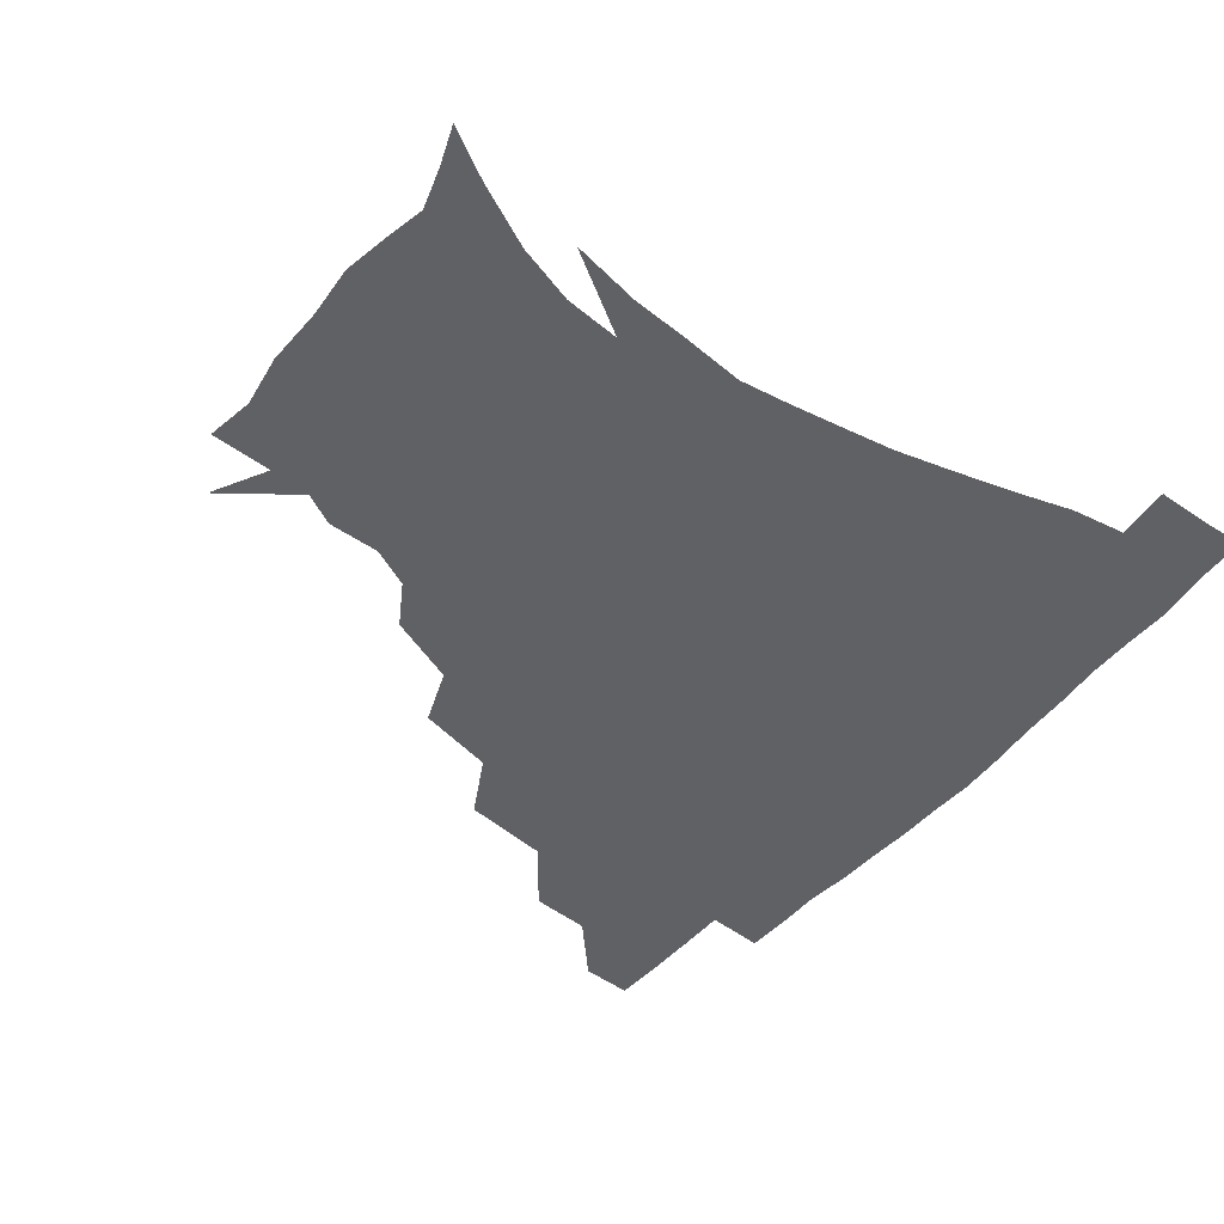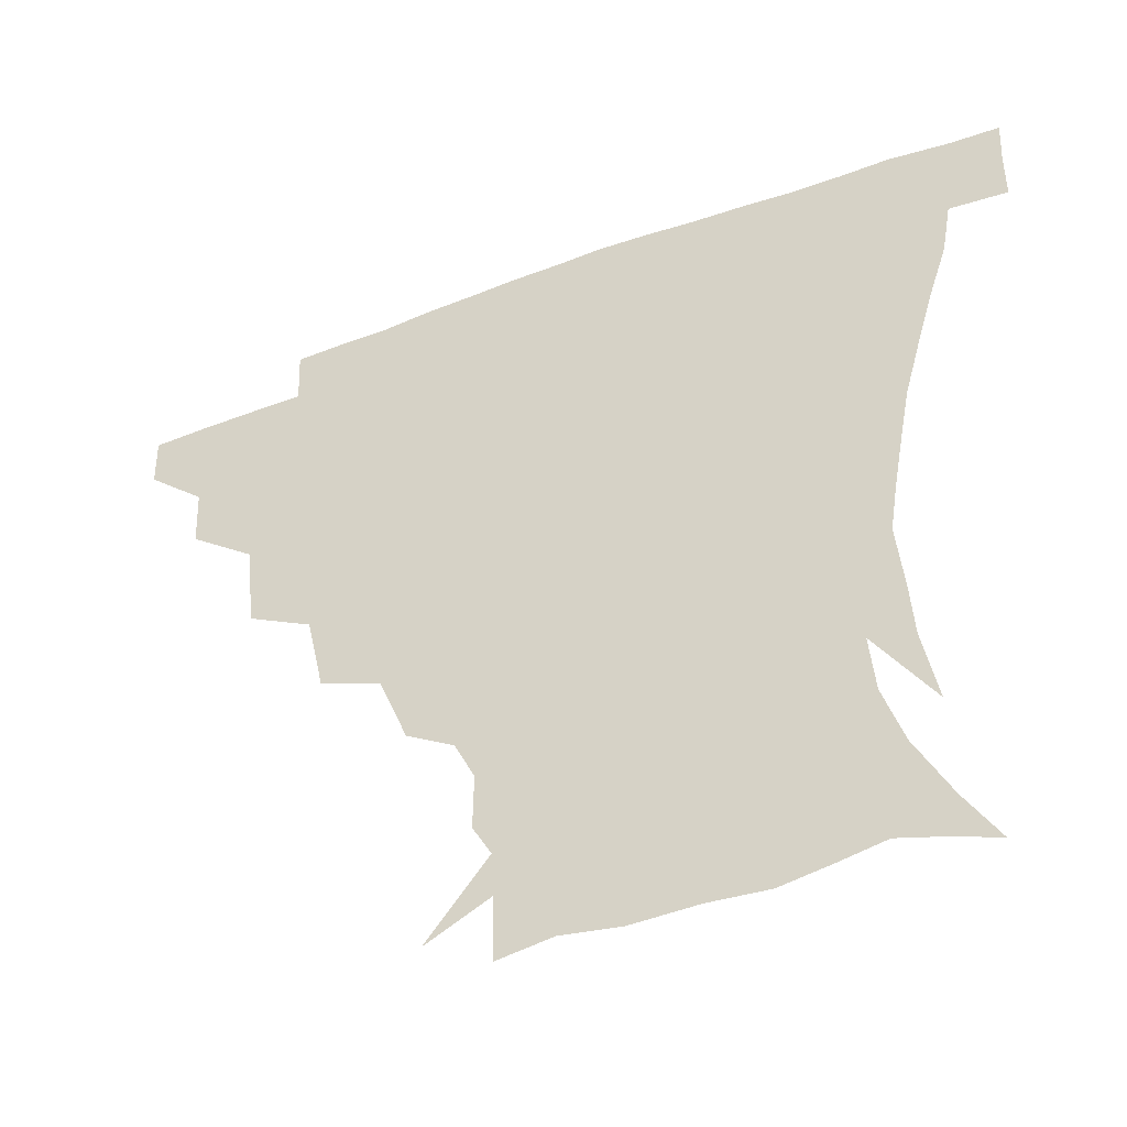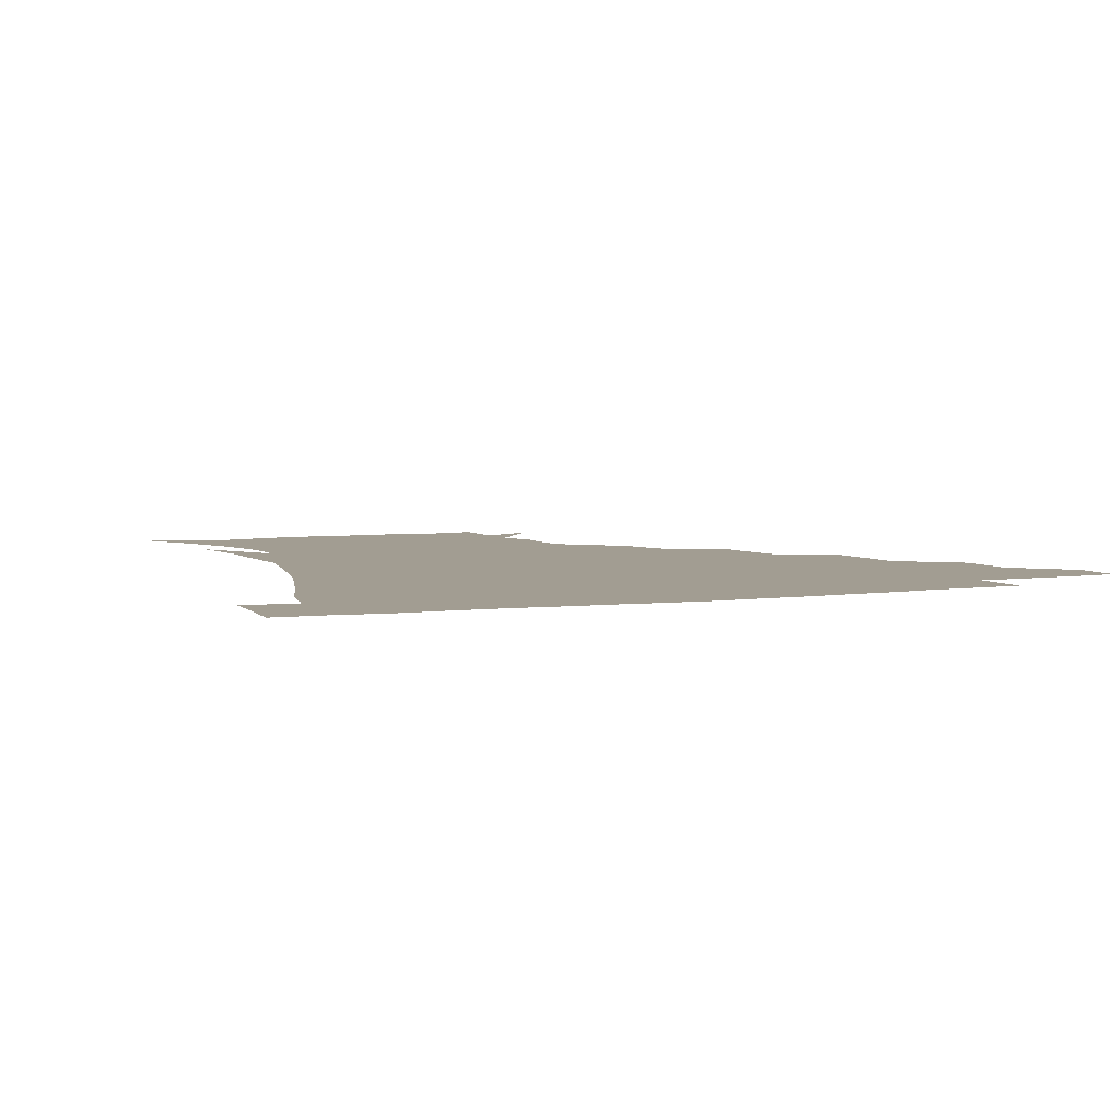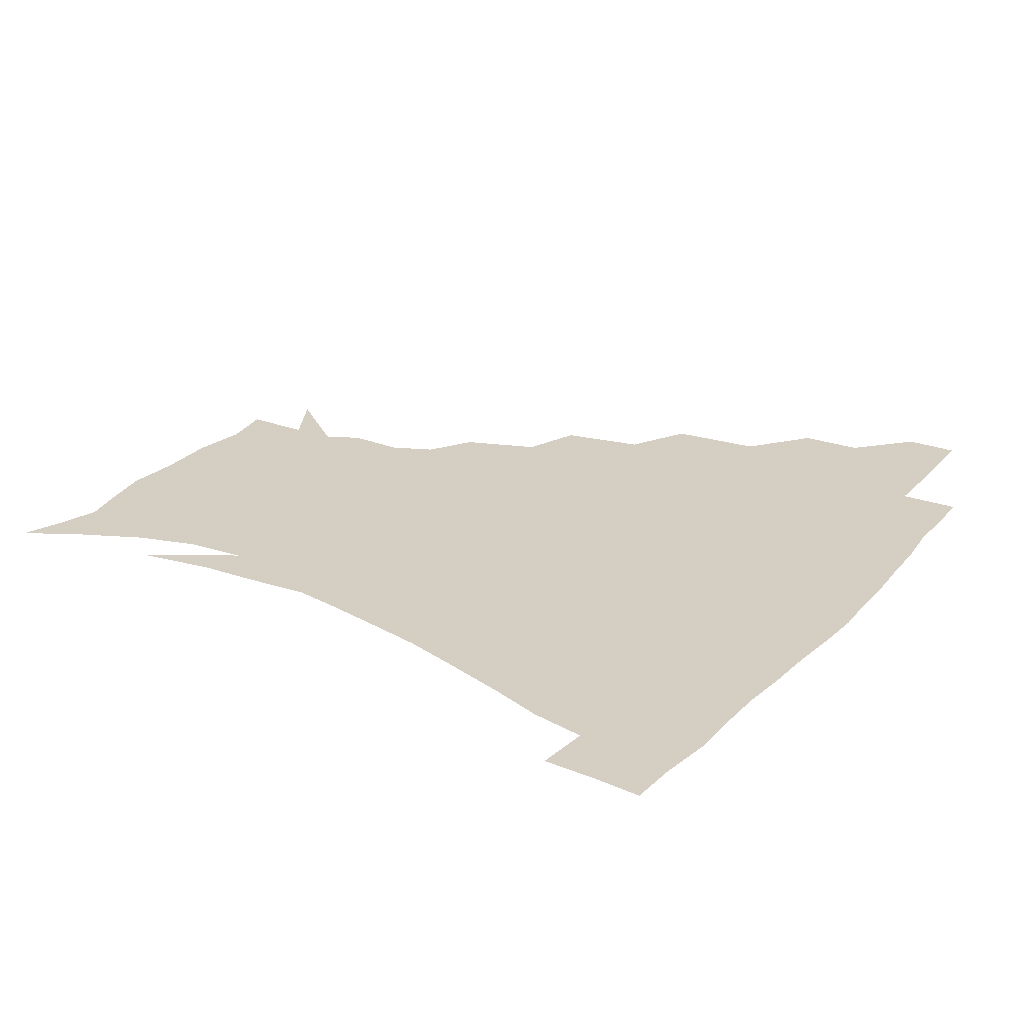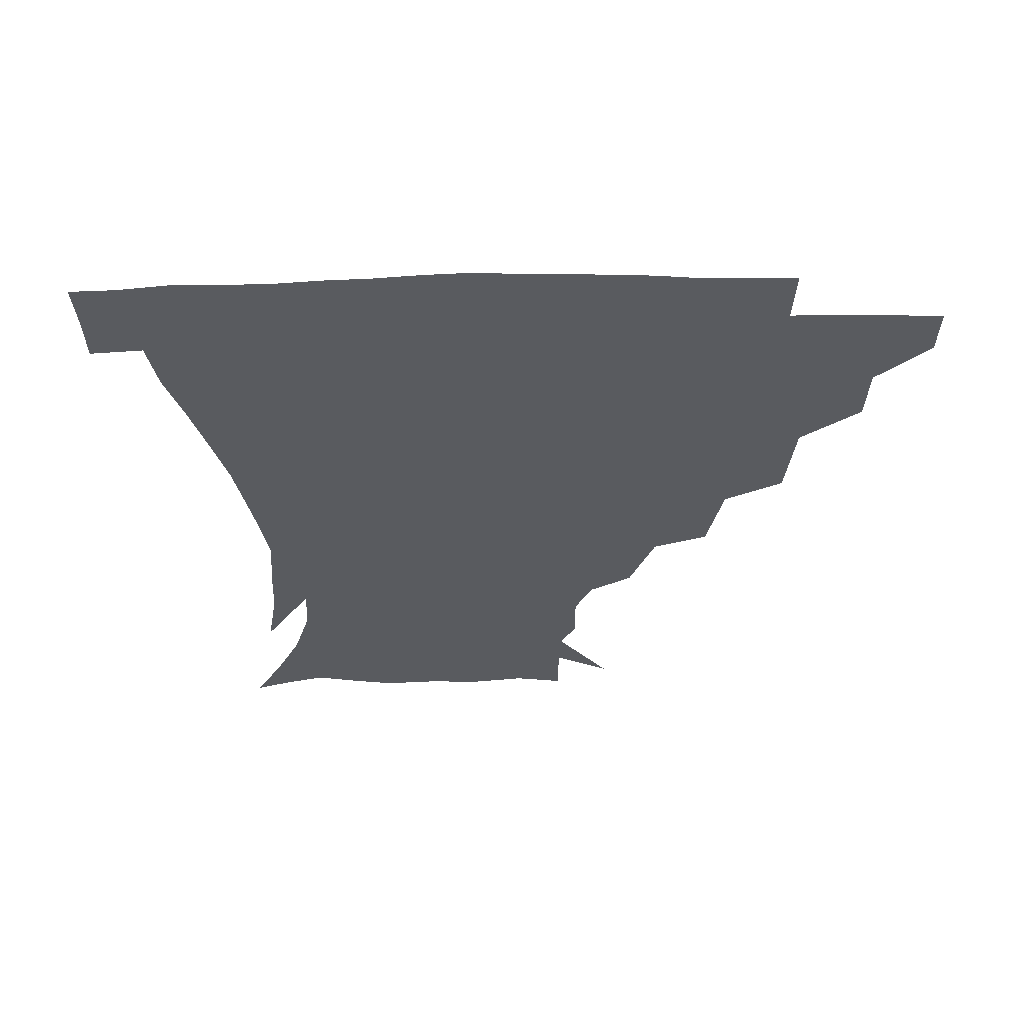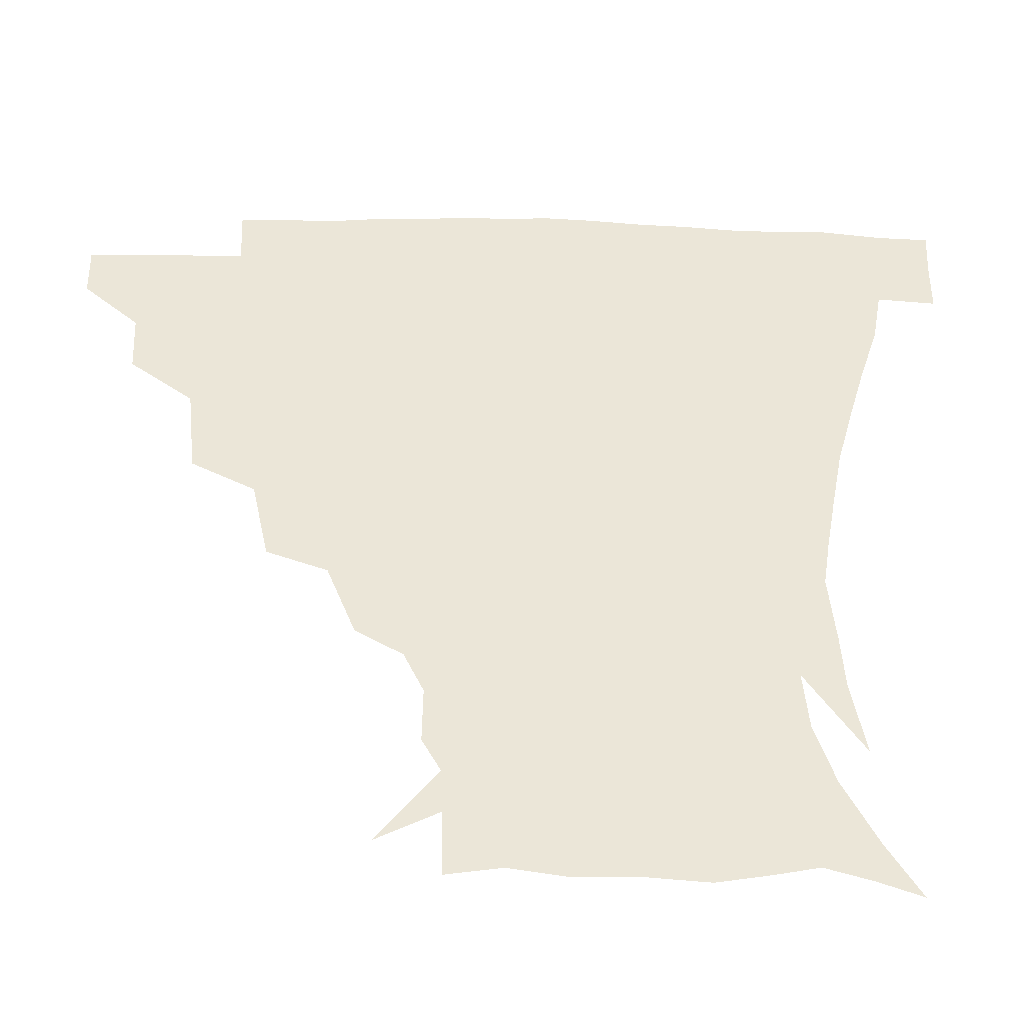
<metadata>
{"format":"obj","ext":"obj","renderer":"f3d","projection":"perspective","resolution":1024,"background":"white","views":[{"elev":-48.2,"azim":51.5,"up":"+Z"},{"elev":-48.0,"azim":23.1,"up":"+Y"},{"elev":4.9,"azim":156.8,"up":"+Z"},{"elev":25.7,"azim":122.2,"up":"+Z"},{"elev":-32.3,"azim":-179.6,"up":"+Z"},{"elev":-44.5,"azim":-1.1,"up":"+Y"}]}
</metadata>
<code>
v 451.5 344 0
v 451.1 360.3 0
v 469.5 308.8 0
v 468.6 327.9 0
v 468.1 344.6 0
v 467.1 360.9 0
v 491.7 265.6 0
v 488.7 293.6 0
v 486.4 313.3 0
v 484.9 329.8 0
v 483.8 345.3 0
v 483.4 361 0
v 515.9 230.1 0
v 510.6 255.3 0
v 505.5 276.1 0
v 503.4 299.8 0
v 501.7 316.1 0
v 500.2 331 0
v 499.4 345.9 0
v 498.9 360.9 0
v 498.1 379.3 0
v 542.3 200.6 0
v 533.7 223.2 0
v 526.6 241.2 0
v 523.3 268.3 0
v 519.9 284.9 0
v 517.7 301.5 0
v 516.2 317.4 0
v 515.1 332 0
v 514.3 346.2 0
v 513.3 361 0
v 512.3 379.6 0
v 561.9 161.7 0
v 562.1 179 0
v 556.2 191.9 0
v 548.6 213.9 0
v 542.8 235 0
v 539 256.6 0
v 536.3 275 0
v 534.3 290.2 0
v 532.3 303.9 0
v 530.8 318.1 0
v 529.7 332.2 0
v 529.1 346.8 0
v 528 362.6 0
v 527 379.4 0
v 549.6 128.1 0
v 567.3 151.4 0
v 570 169.8 0
v 567.9 187.2 0
v 562.4 205.1 0
v 557.6 220.8 0
v 553.3 243 0
v 551.4 261.7 0
v 549.2 277.7 0
v 547.8 291.5 0
v 547.2 306.2 0
v 545.9 319.5 0
v 544.6 333.1 0
v 544.2 347.2 0
v 542.9 362.8 0
v 541.5 380.9 0
v 568 137.8 0
v 577 155.9 0
v 578.3 179.5 0
v 575.6 194.6 0
v 571.1 211.6 0
v 568 229.5 0
v 564.9 247.3 0
v 563.9 266.8 0
v 562 278.2 0
v 561.6 293.4 0
v 561.1 307.2 0
v 560.6 320.4 0
v 561.3 333.7 0
v 558.9 348 0
v 557.8 362.3 0
v 555.8 381.3 0
v 568.3 117.5 0
v 582.9 143.5 0
v 587.4 163 0
v 586.9 182.7 0
v 584.1 201.1 0
v 581.3 217.1 0
v 578.9 236.6 0
v 577.6 251.3 0
v 576.1 268.3 0
v 575.5 280.4 0
v 575.6 295.4 0
v 574.8 307.6 0
v 574.3 319.9 0
v 574.7 334 0
v 573.1 348.2 0
v 572.2 361.9 0
v 569.9 382 0
v 584.1 119.9 0
v 595 144.6 0
v 597 166.5 0
v 596.7 185 0
v 593.8 202.1 0
v 591.8 219.1 0
v 590.2 236.1 0
v 589.1 254.3 0
v 588.7 268.3 0
v 588.8 281.4 0
v 588.9 296.2 0
v 588.3 307.7 0
v 588.5 320.8 0
v 588.8 334.2 0
v 587.3 348.7 0
v 586.2 363.4 0
v 584 382 0
v 601.4 117.2 0
v 607.2 146.2 0
v 607 166.8 0
v 606.2 187.6 0
v 603.7 205.7 0
v 602.5 221.4 0
v 601.8 240.1 0
v 601.3 253.9 0
v 601.4 267.1 0
v 601.7 282.6 0
v 602 296.1 0
v 602.7 308.8 0
v 602.5 321.3 0
v 602.5 334.4 0
v 601.6 349 0
v 600.7 363.9 0
v 598 382.6 0
v 620.4 117.4 0
v 618.6 148 0
v 617.4 168.1 0
v 615.8 189.4 0
v 614.2 206.1 0
v 613.1 222.7 0
v 612.9 239.9 0
v 613.2 253.5 0
v 614 269 0
v 614.5 282.9 0
v 615.3 295.2 0
v 616.2 309.4 0
v 616.8 322.1 0
v 616.4 335.3 0
v 615.9 349.2 0
v 616 363.2 0
v 612.5 381.6 0
v 637.5 116 0
v 630.1 147 0
v 627.4 168.7 0
v 625.3 190.3 0
v 624.6 206.9 0
v 623.9 222.5 0
v 623.8 238.6 0
v 625.1 252 0
v 626.1 267.2 0
v 627 280.9 0
v 628.4 294.6 0
v 629.5 308.2 0
v 630.8 322.1 0
v 631.7 334.9 0
v 631.7 348.1 0
v 632 361.3 0
v 627.8 380 0
v 652.9 118.6 0
v 641.7 145.8 0
v 637.2 168.3 0
v 635 188.5 0
v 634.6 205.4 0
v 634.6 220.2 0
v 634.9 234.8 0
v 636 249.9 0
v 637.5 266.6 0
v 639.2 279.4 0
v 641 295.1 0
v 642.9 308.3 0
v 644.3 321.5 0
v 645.6 334.5 0
v 646.6 347.7 0
v 646.1 361.4 0
v 642.9 379.2 0
v 665.5 121.2 0
v 654.3 142.5 0
v 647.4 165.3 0
v 644.8 184.7 0
v 644.5 201.6 0
v 644.7 216.6 0
v 645.4 231.2 0
v 646.6 246.2 0
v 648.1 264 0
v 650.6 278.8 0
v 653 292.2 0
v 655.4 307.5 0
v 657.6 320.6 0
v 659.5 334 0
v 661.1 347.2 0
v 660.4 361.5 0
v 658.5 377.7 0
v 678.7 117 0
v 667.9 136.5 0
v 658.9 159 0
v 655.7 176.8 0
v 654.7 194.8 0
v 654.6 210.7 0
v 655 226.6 0
v 656.2 242.5 0
v 658.2 258.9 0
v 660.9 274.8 0
v 664.2 292.2 0
v 667.6 304.5 0
v 670.6 319.2 0
v 672.9 332.6 0
v 675.1 346.7 0
v 674.3 362.4 0
v 673.6 377.3 0
v 691.3 112.1 0
v 682 128.7 0
v 672.3 149.1 0
v 666.6 168 0
v 665.2 186.2 0
v 664.2 203.3 0
v 664.2 219.8 0
v 665.6 233.9 0
v 667.6 250.9 0
v 670.5 268.3 0
v 673.9 286 0
v 678.7 299.2 0
v 682.9 316.6 0
v 686.4 331.3 0
v 688.4 345.9 0
v 688.9 361.5 0
v 688 377.4 0
v 681.7 159.5 0
v 677.7 182.6 0
v 676.8 199.6 0
v 675 221.4 0
v 677.3 236.2 0
v 680.2 252.9 0
v 683.7 271.6 0
v 688.5 289.6 0
v 694.2 309.7 0
v 699.7 326.9 0
v 702.7 344.3 0
v 704.8 360 0
v 706.3 375 0
v 719.9 342.6 0
v 720.2 359.1 0
v 721 374.2 0
f 4 5 1
f 1 5 2
f 5 6 2
f 8 9 3
f 3 9 4
f 9 10 4
f 4 10 5
f 10 11 5
f 5 11 6
f 11 12 6
f 14 15 7
f 7 15 8
f 15 16 8
f 8 16 9
f 16 17 9
f 9 17 10
f 17 18 10
f 10 18 11
f 18 19 11
f 11 19 12
f 19 20 12
f 23 24 13
f 13 24 14
f 24 25 14
f 14 25 15
f 25 26 15
f 15 26 16
f 26 27 16
f 16 27 17
f 27 28 17
f 17 28 18
f 28 29 18
f 18 29 19
f 29 30 19
f 19 30 20
f 30 31 20
f 20 31 21
f 31 32 21
f 35 36 22
f 22 36 23
f 36 37 23
f 23 37 24
f 37 38 24
f 24 38 25
f 38 39 25
f 25 39 26
f 39 40 26
f 26 40 27
f 40 41 27
f 27 41 28
f 41 42 28
f 28 42 29
f 42 43 29
f 29 43 30
f 43 44 30
f 30 44 31
f 44 45 31
f 31 45 32
f 45 46 32
f 48 49 33
f 33 49 34
f 49 50 34
f 34 50 35
f 50 51 35
f 35 51 36
f 51 52 36
f 36 52 37
f 52 53 37
f 37 53 38
f 53 54 38
f 38 54 39
f 54 55 39
f 39 55 40
f 55 56 40
f 40 56 41
f 56 57 41
f 41 57 42
f 57 58 42
f 42 58 43
f 58 59 43
f 43 59 44
f 59 60 44
f 44 60 45
f 60 61 45
f 45 61 46
f 61 62 46
f 47 63 48
f 63 64 48
f 48 64 49
f 64 65 49
f 49 65 50
f 65 66 50
f 50 66 51
f 66 67 51
f 51 67 52
f 67 68 52
f 52 68 53
f 68 69 53
f 53 69 54
f 69 70 54
f 54 70 55
f 70 71 55
f 55 71 56
f 71 72 56
f 56 72 57
f 72 73 57
f 57 73 58
f 73 74 58
f 58 74 59
f 74 75 59
f 59 75 60
f 75 76 60
f 60 76 61
f 76 77 61
f 61 77 62
f 77 78 62
f 79 80 63
f 63 80 64
f 80 81 64
f 64 81 65
f 81 82 65
f 65 82 66
f 82 83 66
f 66 83 67
f 83 84 67
f 67 84 68
f 84 85 68
f 68 85 69
f 85 86 69
f 69 86 70
f 86 87 70
f 70 87 71
f 87 88 71
f 71 88 72
f 88 89 72
f 72 89 73
f 89 90 73
f 73 90 74
f 90 91 74
f 74 91 75
f 91 92 75
f 75 92 76
f 92 93 76
f 76 93 77
f 93 94 77
f 77 94 78
f 94 95 78
f 79 96 80
f 96 97 80
f 80 97 81
f 97 98 81
f 81 98 82
f 98 99 82
f 82 99 83
f 99 100 83
f 83 100 84
f 100 101 84
f 84 101 85
f 101 102 85
f 85 102 86
f 102 103 86
f 86 103 87
f 103 104 87
f 87 104 88
f 104 105 88
f 88 105 89
f 105 106 89
f 89 106 90
f 106 107 90
f 90 107 91
f 107 108 91
f 91 108 92
f 108 109 92
f 92 109 93
f 109 110 93
f 93 110 94
f 110 111 94
f 94 111 95
f 111 112 95
f 96 113 97
f 113 114 97
f 97 114 98
f 114 115 98
f 98 115 99
f 115 116 99
f 99 116 100
f 116 117 100
f 100 117 101
f 117 118 101
f 101 118 102
f 118 119 102
f 102 119 103
f 119 120 103
f 103 120 104
f 120 121 104
f 104 121 105
f 121 122 105
f 105 122 106
f 122 123 106
f 106 123 107
f 123 124 107
f 107 124 108
f 124 125 108
f 108 125 109
f 125 126 109
f 109 126 110
f 126 127 110
f 110 127 111
f 127 128 111
f 111 128 112
f 128 129 112
f 113 130 114
f 130 131 114
f 114 131 115
f 131 132 115
f 115 132 116
f 132 133 116
f 116 133 117
f 133 134 117
f 117 134 118
f 134 135 118
f 118 135 119
f 135 136 119
f 119 136 120
f 136 137 120
f 120 137 121
f 137 138 121
f 121 138 122
f 138 139 122
f 122 139 123
f 139 140 123
f 123 140 124
f 140 141 124
f 124 141 125
f 141 142 125
f 125 142 126
f 142 143 126
f 126 143 127
f 143 144 127
f 127 144 128
f 144 145 128
f 128 145 129
f 145 146 129
f 130 147 131
f 147 148 131
f 131 148 132
f 148 149 132
f 132 149 133
f 149 150 133
f 133 150 134
f 150 151 134
f 134 151 135
f 151 152 135
f 135 152 136
f 152 153 136
f 136 153 137
f 153 154 137
f 137 154 138
f 154 155 138
f 138 155 139
f 155 156 139
f 139 156 140
f 156 157 140
f 140 157 141
f 157 158 141
f 141 158 142
f 158 159 142
f 142 159 143
f 159 160 143
f 143 160 144
f 160 161 144
f 144 161 145
f 161 162 145
f 145 162 146
f 162 163 146
f 147 164 148
f 164 165 148
f 148 165 149
f 165 166 149
f 149 166 150
f 166 167 150
f 150 167 151
f 167 168 151
f 151 168 152
f 168 169 152
f 152 169 153
f 169 170 153
f 153 170 154
f 170 171 154
f 154 171 155
f 171 172 155
f 155 172 156
f 172 173 156
f 156 173 157
f 173 174 157
f 157 174 158
f 174 175 158
f 158 175 159
f 175 176 159
f 159 176 160
f 176 177 160
f 160 177 161
f 177 178 161
f 161 178 162
f 178 179 162
f 162 179 163
f 179 180 163
f 164 181 165
f 181 182 165
f 165 182 166
f 182 183 166
f 166 183 167
f 183 184 167
f 167 184 168
f 184 185 168
f 168 185 169
f 185 186 169
f 169 186 170
f 186 187 170
f 170 187 171
f 187 188 171
f 171 188 172
f 188 189 172
f 172 189 173
f 189 190 173
f 173 190 174
f 190 191 174
f 174 191 175
f 191 192 175
f 175 192 176
f 192 193 176
f 176 193 177
f 193 194 177
f 177 194 178
f 194 195 178
f 178 195 179
f 195 196 179
f 179 196 180
f 196 197 180
f 181 198 182
f 198 199 182
f 182 199 183
f 199 200 183
f 183 200 184
f 200 201 184
f 184 201 185
f 201 202 185
f 185 202 186
f 202 203 186
f 186 203 187
f 203 204 187
f 187 204 188
f 204 205 188
f 188 205 189
f 205 206 189
f 189 206 190
f 206 207 190
f 190 207 191
f 207 208 191
f 191 208 192
f 208 209 192
f 192 209 193
f 209 210 193
f 193 210 194
f 210 211 194
f 194 211 195
f 211 212 195
f 195 212 196
f 212 213 196
f 196 213 197
f 213 214 197
f 198 215 199
f 215 216 199
f 199 216 200
f 216 217 200
f 200 217 201
f 217 218 201
f 201 218 202
f 218 219 202
f 202 219 203
f 219 220 203
f 203 220 204
f 220 221 204
f 204 221 205
f 221 222 205
f 205 222 206
f 222 223 206
f 206 223 207
f 223 224 207
f 207 224 208
f 224 225 208
f 208 225 209
f 225 226 209
f 209 226 210
f 226 227 210
f 210 227 211
f 227 228 211
f 211 228 212
f 228 229 212
f 212 229 213
f 229 230 213
f 213 230 214
f 230 231 214
f 219 232 220
f 232 233 220
f 220 233 221
f 233 234 221
f 221 234 222
f 234 235 222
f 222 235 223
f 235 236 223
f 223 236 224
f 236 237 224
f 224 237 225
f 237 238 225
f 225 238 226
f 238 239 226
f 226 239 227
f 239 240 227
f 227 240 228
f 240 241 228
f 228 241 229
f 241 242 229
f 229 242 230
f 242 243 230
f 230 243 231
f 243 244 231
f 242 245 243
f 245 246 243
f 243 246 244
f 246 247 244

</code>
